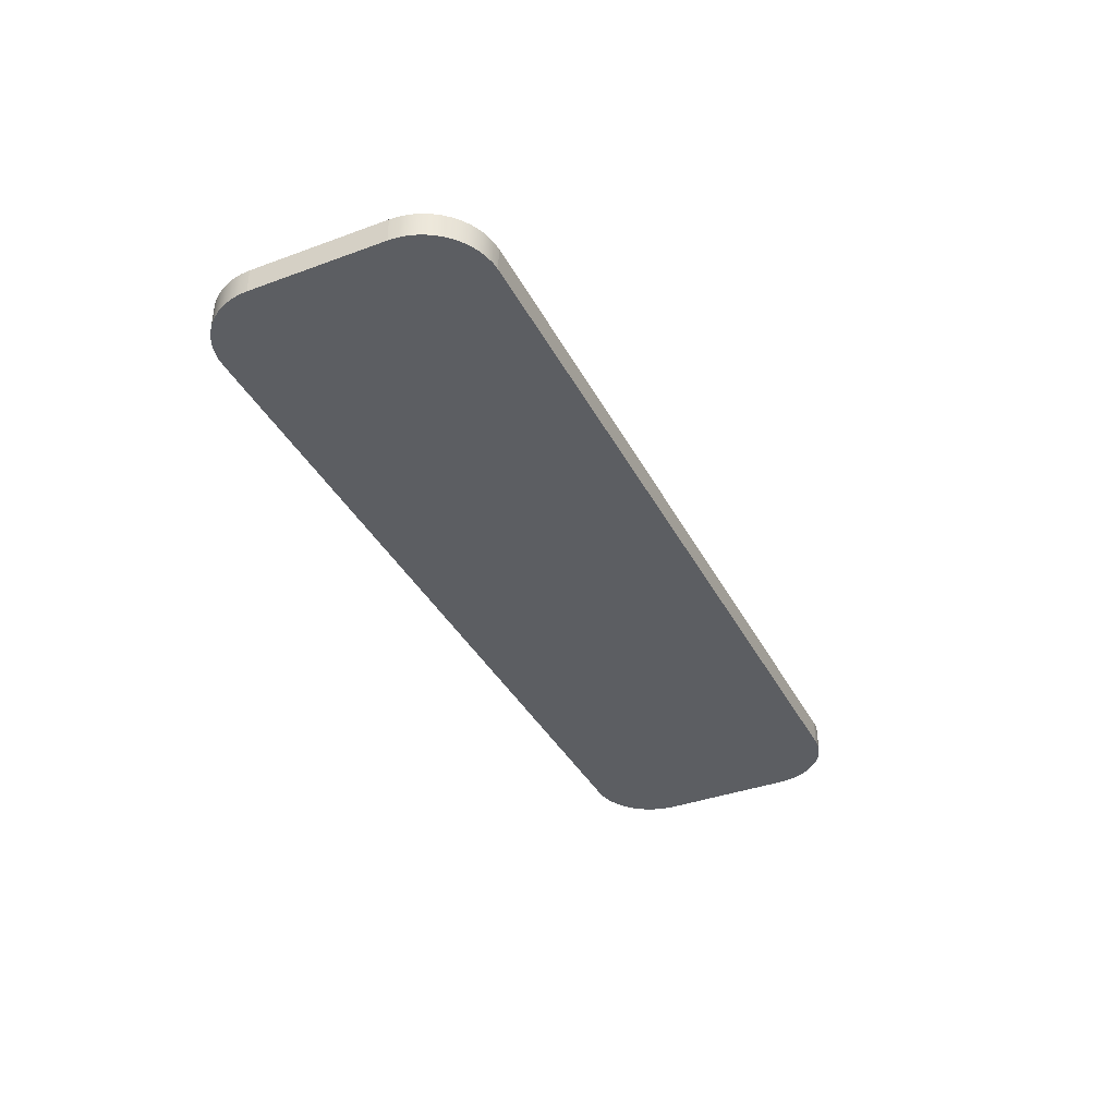
<metadata>
{"format":"obj","ext":"obj","renderer":"f3d","projection":"perspective","resolution":1024,"background":"white","views":[{"elev":-37.7,"azim":-64.9,"up":"+Z"}]}
</metadata>
<code>
o #ID21
v -0.08504 -0.3956 0.472
v -0.08514 -0.4184 0.472
v -0.08514 -0.397 0.472
v -0.08504 -0.4198 0.472
v -0.08477 -0.3942 0.472
v -0.08477 -0.4211 0.472
v -0.08432 -0.3929 0.472
v -0.08432 -0.4225 0.472
v -0.08371 -0.3917 0.472
v -0.08371 -0.4237 0.472
v -0.08293 -0.3905 0.472
v -0.08293 -0.4249 0.472
v -0.08201 -0.3894 0.472
v -0.08201 -0.4259 0.472
v -0.08096 -0.3885 0.472
v -0.08096 -0.4268 0.472
v -0.07979 -0.3877 0.472
v -0.07979 -0.4276 0.472
v -0.07854 -0.3871 0.472
v -0.07854 -0.4282 0.472
v -0.07722 -0.3867 0.472
v -0.07722 -0.4287 0.472
v -0.07585 -0.3864 0.472
v -0.07585 -0.429 0.472
v -0.07445 -0.3863 0.472
v -0.07445 -0.429 0.472
v 0.05375 -0.3863 0.472
v 0.05375 -0.429 0.472
v 0.05515 -0.3864 0.472
v 0.05515 -0.429 0.472
v 0.05652 -0.3867 0.472
v 0.05652 -0.4287 0.472
v 0.05784 -0.3871 0.472
v 0.05784 -0.4282 0.472
v 0.0591 -0.3877 0.472
v 0.0591 -0.4276 0.472
v 0.06026 -0.3885 0.472
v 0.06026 -0.4268 0.472
v 0.06131 -0.3894 0.472
v 0.06131 -0.4259 0.472
v 0.06223 -0.3905 0.472
v 0.06223 -0.4249 0.472
v 0.06301 -0.3917 0.472
v 0.06301 -0.4237 0.472
v 0.06362 -0.3929 0.472
v 0.06362 -0.4225 0.472
v 0.06407 -0.3942 0.472
v 0.06407 -0.4211 0.472
v 0.06435 -0.3956 0.472
v 0.06435 -0.4198 0.472
v 0.06444 -0.397 0.472
v 0.06444 -0.4184 0.472
v -0.07445 -0.3863 0.4761
v 0.05375 -0.3863 0.472
v -0.07445 -0.3863 0.472
v 0.05375 -0.3863 0.4761
v 0.05375 -0.3863 0.4761
v 0.05515 -0.3864 0.472
v 0.05375 -0.3863 0.472
v 0.05515 -0.3864 0.4761
v 0.05652 -0.3867 0.472
v 0.05652 -0.3867 0.4761
v 0.05784 -0.3871 0.472
v 0.05784 -0.3871 0.4761
v 0.0591 -0.3877 0.472
v 0.0591 -0.3877 0.4761
v 0.06026 -0.3885 0.472
v 0.06026 -0.3885 0.4761
v 0.06131 -0.3894 0.472
v 0.06131 -0.3894 0.4761
v 0.06223 -0.3905 0.4761
v 0.06223 -0.3905 0.472
v 0.06301 -0.3917 0.4761
v 0.06301 -0.3917 0.472
v 0.06362 -0.3929 0.4761
v 0.06362 -0.3929 0.472
v 0.06407 -0.3942 0.4761
v 0.06407 -0.3942 0.472
v 0.06435 -0.3956 0.4761
v 0.06435 -0.3956 0.472
v 0.06444 -0.397 0.4761
v 0.06444 -0.397 0.472
v 0.06444 -0.397 0.472
v 0.06444 -0.4184 0.4761
v 0.06444 -0.4184 0.472
v 0.06444 -0.397 0.4761
v 0.06444 -0.4184 0.472
v 0.06435 -0.4198 0.4761
v 0.06435 -0.4198 0.472
v 0.06444 -0.4184 0.4761
v 0.06407 -0.4211 0.4761
v 0.06407 -0.4211 0.472
v 0.06362 -0.4225 0.4761
v 0.06362 -0.4225 0.472
v 0.06301 -0.4237 0.4761
v 0.06301 -0.4237 0.472
v 0.06223 -0.4249 0.4761
v 0.06223 -0.4249 0.472
v 0.06131 -0.4259 0.4761
v 0.06131 -0.4259 0.472
v 0.06026 -0.4268 0.472
v 0.06026 -0.4268 0.4761
v 0.0591 -0.4276 0.472
v 0.0591 -0.4276 0.4761
v 0.05784 -0.4282 0.472
v 0.05784 -0.4282 0.4761
v 0.05652 -0.4287 0.472
v 0.05652 -0.4287 0.4761
v 0.05515 -0.429 0.472
v 0.05515 -0.429 0.4761
v 0.05375 -0.429 0.472
v 0.05375 -0.429 0.4761
v 0.05375 -0.429 0.4761
v -0.07445 -0.429 0.472
v 0.05375 -0.429 0.472
v -0.07445 -0.429 0.4761
v -0.07445 -0.429 0.4761
v -0.07585 -0.429 0.472
v -0.07445 -0.429 0.472
v -0.07585 -0.429 0.4761
v -0.07722 -0.4287 0.472
v -0.07722 -0.4287 0.4761
v -0.07854 -0.4282 0.472
v -0.07854 -0.4282 0.4761
v -0.07979 -0.4276 0.472
v -0.07979 -0.4276 0.4761
v -0.08096 -0.4268 0.472
v -0.08096 -0.4268 0.4761
v -0.08201 -0.4259 0.472
v -0.08201 -0.4259 0.4761
v -0.08293 -0.4249 0.4761
v -0.08293 -0.4249 0.472
v -0.08371 -0.4237 0.4761
v -0.08371 -0.4237 0.472
v -0.08432 -0.4225 0.4761
v -0.08432 -0.4225 0.472
v -0.08477 -0.4211 0.4761
v -0.08477 -0.4211 0.472
v -0.08504 -0.4198 0.4761
v -0.08504 -0.4198 0.472
v -0.08514 -0.4184 0.4761
v -0.08514 -0.4184 0.472
v -0.08514 -0.397 0.4761
v -0.08514 -0.4184 0.472
v -0.08514 -0.4184 0.4761
v -0.08514 -0.397 0.472
v -0.08504 -0.3956 0.4761
v -0.08514 -0.397 0.472
v -0.08514 -0.397 0.4761
v -0.08504 -0.3956 0.472
v -0.08477 -0.3942 0.4761
v -0.08477 -0.3942 0.472
v -0.08432 -0.3929 0.4761
v -0.08432 -0.3929 0.472
v -0.08371 -0.3917 0.4761
v -0.08371 -0.3917 0.472
v -0.08293 -0.3905 0.4761
v -0.08293 -0.3905 0.472
v -0.08201 -0.3894 0.4761
v -0.08201 -0.3894 0.472
v -0.08096 -0.3885 0.472
v -0.08096 -0.3885 0.4761
v -0.07979 -0.3877 0.472
v -0.07979 -0.3877 0.4761
v -0.07854 -0.3871 0.472
v -0.07854 -0.3871 0.4761
v -0.07722 -0.3867 0.472
v -0.07722 -0.3867 0.4761
v -0.07585 -0.3864 0.472
v -0.07585 -0.3864 0.4761
v -0.07445 -0.3863 0.472
v -0.07445 -0.3863 0.4761
v -0.07419 -0.3943 0.4801
v 0.05375 -0.3863 0.4761
v -0.07445 -0.3863 0.4761
v 0.05349 -0.3943 0.4801
v 0.0541 -0.3944 0.4801
v 0.05375 -0.3863 0.4761
v 0.05349 -0.3943 0.4801
v 0.05515 -0.3864 0.4761
v 0.05444 -0.3944 0.4801
v 0.05652 -0.3867 0.4761
v 0.05477 -0.3945 0.4801
v 0.05784 -0.3871 0.4761
v 0.05508 -0.3947 0.4801
v 0.0591 -0.3877 0.4761
v 0.05537 -0.3949 0.4801
v 0.06026 -0.3885 0.4761
v 0.05563 -0.3951 0.4801
v 0.06131 -0.3894 0.4761
v 0.05586 -0.3954 0.4801
v 0.06223 -0.3905 0.4761
v 0.05605 -0.3957 0.4801
v 0.06301 -0.3917 0.4761
v 0.0562 -0.396 0.4801
v 0.06362 -0.3929 0.4761
v 0.05632 -0.3963 0.4801
v 0.06407 -0.3942 0.4761
v 0.05638 -0.3966 0.4801
v 0.06435 -0.3956 0.4761
v 0.05643 -0.3973 0.4801
v 0.06444 -0.397 0.4761
v 0.06444 -0.4184 0.4761
v 0.05643 -0.3973 0.4801
v 0.05643 -0.4181 0.4801
v 0.06444 -0.397 0.4761
v 0.06435 -0.4198 0.4761
v 0.05638 -0.4187 0.4801
v 0.06407 -0.4211 0.4761
v 0.05632 -0.419 0.4801
v 0.06362 -0.4225 0.4761
v 0.0562 -0.4194 0.4801
v 0.06301 -0.4237 0.4761
v 0.05605 -0.4197 0.4801
v 0.06223 -0.4249 0.4761
v 0.05586 -0.42 0.4801
v 0.06131 -0.4259 0.4761
v 0.05563 -0.4202 0.4801
v 0.06026 -0.4268 0.4761
v 0.05537 -0.4205 0.4801
v 0.0591 -0.4276 0.4761
v 0.05508 -0.4207 0.4801
v 0.05784 -0.4282 0.4761
v 0.05477 -0.4208 0.4801
v 0.05652 -0.4287 0.4761
v 0.05444 -0.4209 0.4801
v 0.05515 -0.429 0.4761
v 0.0541 -0.421 0.4801
v 0.05375 -0.429 0.4761
v 0.05349 -0.421 0.4801
v 0.05375 -0.429 0.4761
v -0.07419 -0.421 0.4801
v -0.07445 -0.429 0.4761
v 0.05349 -0.421 0.4801
v -0.0748 -0.421 0.4801
v -0.07585 -0.429 0.4761
v -0.07514 -0.4209 0.4801
v -0.07722 -0.4287 0.4761
v -0.07547 -0.4208 0.4801
v -0.07854 -0.4282 0.4761
v -0.07578 -0.4207 0.4801
v -0.07979 -0.4276 0.4761
v -0.07607 -0.4205 0.4801
v -0.08096 -0.4268 0.4761
v -0.07633 -0.4202 0.4801
v -0.08201 -0.4259 0.4761
v -0.07656 -0.42 0.4801
v -0.08293 -0.4249 0.4761
v -0.07675 -0.4197 0.4801
v -0.08371 -0.4237 0.4761
v -0.0769 -0.4194 0.4801
v -0.08432 -0.4225 0.4761
v -0.07702 -0.419 0.4801
v -0.08477 -0.4211 0.4761
v -0.07708 -0.4187 0.4801
v -0.08504 -0.4198 0.4761
v -0.07712 -0.4181 0.4801
v -0.08514 -0.4184 0.4761
v -0.07712 -0.4181 0.4801
v -0.08514 -0.397 0.4761
v -0.08514 -0.4184 0.4761
v -0.07712 -0.3973 0.4801
v -0.08504 -0.3956 0.4761
v -0.07708 -0.3966 0.4801
v -0.08477 -0.3942 0.4761
v -0.07702 -0.3963 0.4801
v -0.08432 -0.3929 0.4761
v -0.0769 -0.396 0.4801
v -0.08371 -0.3917 0.4761
v -0.07675 -0.3957 0.4801
v -0.08293 -0.3905 0.4761
v -0.07656 -0.3954 0.4801
v -0.08201 -0.3894 0.4761
v -0.07633 -0.3951 0.4801
v -0.08096 -0.3885 0.4761
v -0.07607 -0.3949 0.4801
v -0.07979 -0.3877 0.4761
v -0.07578 -0.3947 0.4801
v -0.07854 -0.3871 0.4761
v -0.07547 -0.3945 0.4801
v -0.07722 -0.3867 0.4761
v -0.07514 -0.3944 0.4801
v -0.07585 -0.3864 0.4761
v -0.0748 -0.3944 0.4801
v -0.07445 -0.3863 0.4761
v -0.07419 -0.3943 0.4801
v 0.05349 -0.3943 0.4801
v -0.07419 -0.3943 0.4774
v 0.05349 -0.3943 0.4774
v -0.07419 -0.3943 0.4801
v 0.0541 -0.3944 0.4801
v 0.05349 -0.3943 0.4774
v 0.0541 -0.3944 0.4774
v 0.05349 -0.3943 0.4801
v 0.05444 -0.3944 0.4801
v 0.05444 -0.3944 0.4774
v 0.05477 -0.3945 0.4801
v 0.05477 -0.3945 0.4774
v 0.05508 -0.3947 0.4801
v 0.05508 -0.3947 0.4774
v 0.05537 -0.3949 0.4801
v 0.05537 -0.3949 0.4774
v 0.05563 -0.3951 0.4801
v 0.05563 -0.3951 0.4774
v 0.05586 -0.3954 0.4774
v 0.05586 -0.3954 0.4801
v 0.05605 -0.3957 0.4774
v 0.05605 -0.3957 0.4801
v 0.0562 -0.396 0.4774
v 0.0562 -0.396 0.4801
v 0.05632 -0.3963 0.4774
v 0.05632 -0.3963 0.4801
v 0.05638 -0.3966 0.4774
v 0.05638 -0.3966 0.4801
v 0.05643 -0.3973 0.4774
v 0.05643 -0.3973 0.4801
v 0.05643 -0.3973 0.4801
v 0.05643 -0.4181 0.4774
v 0.05643 -0.4181 0.4801
v 0.05643 -0.3973 0.4774
v 0.05643 -0.4181 0.4801
v 0.05638 -0.4187 0.4774
v 0.05638 -0.4187 0.4801
v 0.05643 -0.4181 0.4774
v 0.05632 -0.419 0.4774
v 0.05632 -0.419 0.4801
v 0.0562 -0.4194 0.4774
v 0.0562 -0.4194 0.4801
v 0.05605 -0.4197 0.4774
v 0.05605 -0.4197 0.4801
v 0.05586 -0.42 0.4774
v 0.05586 -0.42 0.4801
v 0.05563 -0.4202 0.4774
v 0.05563 -0.4202 0.4801
v 0.05537 -0.4205 0.4801
v 0.05537 -0.4205 0.4774
v 0.05508 -0.4207 0.4801
v 0.05508 -0.4207 0.4774
v 0.05477 -0.4208 0.4801
v 0.05477 -0.4208 0.4774
v 0.05444 -0.4209 0.4801
v 0.05444 -0.4209 0.4774
v 0.0541 -0.421 0.4801
v 0.0541 -0.421 0.4774
v 0.05349 -0.421 0.4801
v 0.05349 -0.421 0.4774
v -0.07419 -0.421 0.4801
v 0.05349 -0.421 0.4774
v -0.07419 -0.421 0.4774
v 0.05349 -0.421 0.4801
v -0.0748 -0.421 0.4801
v -0.07419 -0.421 0.4774
v -0.0748 -0.421 0.4774
v -0.07419 -0.421 0.4801
v -0.07514 -0.4209 0.4801
v -0.07514 -0.4209 0.4774
v -0.07547 -0.4208 0.4801
v -0.07547 -0.4208 0.4774
v -0.07578 -0.4207 0.4801
v -0.07578 -0.4207 0.4774
v -0.07607 -0.4205 0.4801
v -0.07607 -0.4205 0.4774
v -0.07633 -0.4202 0.4801
v -0.07633 -0.4202 0.4774
v -0.07656 -0.42 0.4774
v -0.07656 -0.42 0.4801
v -0.07675 -0.4197 0.4774
v -0.07675 -0.4197 0.4801
v -0.0769 -0.4194 0.4774
v -0.0769 -0.4194 0.4801
v -0.07702 -0.419 0.4774
v -0.07702 -0.419 0.4801
v -0.07708 -0.4187 0.4774
v -0.07708 -0.4187 0.4801
v -0.07712 -0.4181 0.4774
v -0.07712 -0.4181 0.4801
v -0.07712 -0.3973 0.4774
v -0.07712 -0.4181 0.4801
v -0.07712 -0.4181 0.4774
v -0.07712 -0.3973 0.4801
v -0.07708 -0.3966 0.4774
v -0.07712 -0.3973 0.4801
v -0.07712 -0.3973 0.4774
v -0.07708 -0.3966 0.4801
v -0.07702 -0.3963 0.4774
v -0.07702 -0.3963 0.4801
v -0.0769 -0.396 0.4774
v -0.0769 -0.396 0.4801
v -0.07675 -0.3957 0.4774
v -0.07675 -0.3957 0.4801
v -0.07656 -0.3954 0.4774
v -0.07656 -0.3954 0.4801
v -0.07633 -0.3951 0.4774
v -0.07633 -0.3951 0.4801
v -0.07607 -0.3949 0.4801
v -0.07607 -0.3949 0.4774
v -0.07578 -0.3947 0.4801
v -0.07578 -0.3947 0.4774
v -0.07547 -0.3945 0.4801
v -0.07547 -0.3945 0.4774
v -0.07514 -0.3944 0.4801
v -0.07514 -0.3944 0.4774
v -0.0748 -0.3944 0.4801
v -0.0748 -0.3944 0.4774
v -0.07419 -0.3943 0.4801
v -0.07419 -0.3943 0.4774
f 1 2 3
f 3 2 1
f 2 1 4
f 4 1 2
f 4 1 5
f 5 1 4
f 4 5 6
f 6 5 4
f 6 5 7
f 7 5 6
f 6 7 8
f 8 7 6
f 8 7 9
f 9 7 8
f 8 9 10
f 10 9 8
f 10 9 11
f 11 9 10
f 10 11 12
f 12 11 10
f 12 11 13
f 13 11 12
f 12 13 14
f 14 13 12
f 14 13 15
f 15 13 14
f 14 15 16
f 16 15 14
f 16 15 17
f 17 15 16
f 16 17 18
f 18 17 16
f 18 17 19
f 19 17 18
f 18 19 20
f 20 19 18
f 20 19 21
f 21 19 20
f 20 21 22
f 22 21 20
f 22 21 23
f 23 21 22
f 22 23 24
f 24 23 22
f 24 23 25
f 25 23 24
f 24 25 26
f 26 25 24
f 26 25 27
f 27 25 26
f 26 27 28
f 28 27 26
f 28 27 29
f 29 27 28
f 28 29 30
f 30 29 28
f 30 29 31
f 31 29 30
f 30 31 32
f 32 31 30
f 32 31 33
f 33 31 32
f 32 33 34
f 34 33 32
f 34 33 35
f 35 33 34
f 34 35 36
f 36 35 34
f 36 35 37
f 37 35 36
f 36 37 38
f 38 37 36
f 38 37 39
f 39 37 38
f 38 39 40
f 40 39 38
f 40 39 41
f 41 39 40
f 40 41 42
f 42 41 40
f 42 41 43
f 43 41 42
f 42 43 44
f 44 43 42
f 44 43 45
f 45 43 44
f 44 45 46
f 46 45 44
f 46 45 47
f 47 45 46
f 46 47 48
f 48 47 46
f 48 47 49
f 49 47 48
f 48 49 50
f 50 49 48
f 50 49 51
f 51 49 50
f 50 51 52
f 52 51 50
f 53 54 55
f 55 54 53
f 54 53 56
f 56 53 54
f 57 58 59
f 59 58 57
f 58 57 60
f 60 57 58
f 60 61 58
f 58 61 60
f 61 60 62
f 62 60 61
f 62 63 61
f 61 63 62
f 63 62 64
f 64 62 63
f 64 65 63
f 63 65 64
f 65 64 66
f 66 64 65
f 66 67 65
f 65 67 66
f 67 66 68
f 68 66 67
f 68 69 67
f 67 69 68
f 69 68 70
f 70 68 69
f 69 71 72
f 72 71 69
f 71 69 70
f 70 69 71
f 72 73 74
f 74 73 72
f 73 72 71
f 71 72 73
f 74 75 76
f 76 75 74
f 75 74 73
f 73 74 75
f 76 77 78
f 78 77 76
f 77 76 75
f 75 76 77
f 78 79 80
f 80 79 78
f 79 78 77
f 77 78 79
f 80 81 82
f 82 81 80
f 81 80 79
f 79 80 81
f 83 84 85
f 85 84 83
f 84 83 86
f 86 83 84
f 87 88 89
f 89 88 87
f 88 87 90
f 90 87 88
f 89 91 92
f 92 91 89
f 91 89 88
f 88 89 91
f 92 93 94
f 94 93 92
f 93 92 91
f 91 92 93
f 94 95 96
f 96 95 94
f 95 94 93
f 93 94 95
f 96 97 98
f 98 97 96
f 97 96 95
f 95 96 97
f 98 99 100
f 100 99 98
f 99 98 97
f 97 98 99
f 99 101 100
f 100 101 99
f 101 99 102
f 102 99 101
f 102 103 101
f 101 103 102
f 103 102 104
f 104 102 103
f 104 105 103
f 103 105 104
f 105 104 106
f 106 104 105
f 106 107 105
f 105 107 106
f 107 106 108
f 108 106 107
f 108 109 107
f 107 109 108
f 109 108 110
f 110 108 109
f 110 111 109
f 109 111 110
f 111 110 112
f 112 110 111
f 113 114 115
f 115 114 113
f 114 113 116
f 116 113 114
f 117 118 119
f 119 118 117
f 118 117 120
f 120 117 118
f 120 121 118
f 118 121 120
f 121 120 122
f 122 120 121
f 122 123 121
f 121 123 122
f 123 122 124
f 124 122 123
f 124 125 123
f 123 125 124
f 125 124 126
f 126 124 125
f 126 127 125
f 125 127 126
f 127 126 128
f 128 126 127
f 128 129 127
f 127 129 128
f 129 128 130
f 130 128 129
f 131 129 130
f 130 129 131
f 129 131 132
f 132 131 129
f 133 132 131
f 131 132 133
f 132 133 134
f 134 133 132
f 135 134 133
f 133 134 135
f 134 135 136
f 136 135 134
f 137 136 135
f 135 136 137
f 136 137 138
f 138 137 136
f 139 138 137
f 137 138 139
f 138 139 140
f 140 139 138
f 141 140 139
f 139 140 141
f 140 141 142
f 142 141 140
f 143 144 145
f 145 144 143
f 144 143 146
f 146 143 144
f 147 148 149
f 149 148 147
f 148 147 150
f 150 147 148
f 151 150 147
f 147 150 151
f 150 151 152
f 152 151 150
f 153 152 151
f 151 152 153
f 152 153 154
f 154 153 152
f 155 154 153
f 153 154 155
f 154 155 156
f 156 155 154
f 157 156 155
f 155 156 157
f 156 157 158
f 158 157 156
f 159 158 157
f 157 158 159
f 158 159 160
f 160 159 158
f 159 161 160
f 160 161 159
f 161 159 162
f 162 159 161
f 162 163 161
f 161 163 162
f 163 162 164
f 164 162 163
f 164 165 163
f 163 165 164
f 165 164 166
f 166 164 165
f 166 167 165
f 165 167 166
f 167 166 168
f 168 166 167
f 168 169 167
f 167 169 168
f 169 168 170
f 170 168 169
f 170 171 169
f 169 171 170
f 171 170 172
f 172 170 171
f 173 174 175
f 175 174 173
f 174 173 176
f 176 173 174
f 177 178 179
f 179 178 177
f 178 177 180
f 180 177 178
f 181 180 177
f 177 180 181
f 180 181 182
f 182 181 180
f 183 182 181
f 181 182 183
f 182 183 184
f 184 183 182
f 185 184 183
f 183 184 185
f 184 185 186
f 186 185 184
f 187 186 185
f 185 186 187
f 186 187 188
f 188 187 186
f 189 188 187
f 187 188 189
f 188 189 190
f 190 189 188
f 191 190 189
f 189 190 191
f 190 191 192
f 192 191 190
f 193 192 191
f 191 192 193
f 192 193 194
f 194 193 192
f 195 194 193
f 193 194 195
f 194 195 196
f 196 195 194
f 197 196 195
f 195 196 197
f 196 197 198
f 198 197 196
f 199 198 197
f 197 198 199
f 198 199 200
f 200 199 198
f 201 200 199
f 199 200 201
f 200 201 202
f 202 201 200
f 203 204 205
f 205 204 203
f 204 203 206
f 206 203 204
f 207 205 208
f 208 205 207
f 205 207 203
f 203 207 205
f 209 208 210
f 210 208 209
f 208 209 207
f 207 209 208
f 211 210 212
f 212 210 211
f 210 211 209
f 209 211 210
f 213 212 214
f 214 212 213
f 212 213 211
f 211 213 212
f 215 214 216
f 216 214 215
f 214 215 213
f 213 215 214
f 217 216 218
f 218 216 217
f 216 217 215
f 215 217 216
f 219 218 220
f 220 218 219
f 218 219 217
f 217 219 218
f 221 220 222
f 222 220 221
f 220 221 219
f 219 221 220
f 223 222 224
f 224 222 223
f 222 223 221
f 221 223 222
f 225 224 226
f 226 224 225
f 224 225 223
f 223 225 224
f 227 226 228
f 228 226 227
f 226 227 225
f 225 227 226
f 229 228 230
f 230 228 229
f 228 229 227
f 227 229 228
f 231 232 233
f 233 232 231
f 232 231 234
f 234 231 232
f 233 235 236
f 236 235 233
f 235 233 232
f 232 233 235
f 236 237 238
f 238 237 236
f 237 236 235
f 235 236 237
f 238 239 240
f 240 239 238
f 239 238 237
f 237 238 239
f 240 241 242
f 242 241 240
f 241 240 239
f 239 240 241
f 242 243 244
f 244 243 242
f 243 242 241
f 241 242 243
f 244 245 246
f 246 245 244
f 245 244 243
f 243 244 245
f 246 247 248
f 248 247 246
f 247 246 245
f 245 246 247
f 248 249 250
f 250 249 248
f 249 248 247
f 247 248 249
f 250 251 252
f 252 251 250
f 251 250 249
f 249 250 251
f 252 253 254
f 254 253 252
f 253 252 251
f 251 252 253
f 254 255 256
f 256 255 254
f 255 254 253
f 253 254 255
f 256 257 258
f 258 257 256
f 257 256 255
f 255 256 257
f 259 260 261
f 261 260 259
f 260 259 262
f 262 259 260
f 262 263 260
f 260 263 262
f 263 262 264
f 264 262 263
f 264 265 263
f 263 265 264
f 265 264 266
f 266 264 265
f 266 267 265
f 265 267 266
f 267 266 268
f 268 266 267
f 268 269 267
f 267 269 268
f 269 268 270
f 270 268 269
f 270 271 269
f 269 271 270
f 271 270 272
f 272 270 271
f 272 273 271
f 271 273 272
f 273 272 274
f 274 272 273
f 274 275 273
f 273 275 274
f 275 274 276
f 276 274 275
f 276 277 275
f 275 277 276
f 277 276 278
f 278 276 277
f 278 279 277
f 277 279 278
f 279 278 280
f 280 278 279
f 280 281 279
f 279 281 280
f 281 280 282
f 282 280 281
f 282 283 281
f 281 283 282
f 283 282 284
f 284 282 283
f 284 285 283
f 283 285 284
f 285 284 286
f 286 284 285
f 287 288 289
f 289 288 287
f 288 287 290
f 290 287 288
f 291 292 293
f 293 292 291
f 292 291 294
f 294 291 292
f 295 293 296
f 296 293 295
f 293 295 291
f 291 295 293
f 297 296 298
f 298 296 297
f 296 297 295
f 295 297 296
f 299 298 300
f 300 298 299
f 298 299 297
f 297 299 298
f 301 300 302
f 302 300 301
f 300 301 299
f 299 301 300
f 303 302 304
f 304 302 303
f 302 303 301
f 301 303 302
f 303 305 306
f 306 305 303
f 305 303 304
f 304 303 305
f 306 307 308
f 308 307 306
f 307 306 305
f 305 306 307
f 308 309 310
f 310 309 308
f 309 308 307
f 307 308 309
f 310 311 312
f 312 311 310
f 311 310 309
f 309 310 311
f 312 313 314
f 314 313 312
f 313 312 311
f 311 312 313
f 314 315 316
f 316 315 314
f 315 314 313
f 313 314 315
f 317 318 319
f 319 318 317
f 318 317 320
f 320 317 318
f 321 322 323
f 323 322 321
f 322 321 324
f 324 321 322
f 323 325 326
f 326 325 323
f 325 323 322
f 322 323 325
f 326 327 328
f 328 327 326
f 327 326 325
f 325 326 327
f 328 329 330
f 330 329 328
f 329 328 327
f 327 328 329
f 330 331 332
f 332 331 330
f 331 330 329
f 329 330 331
f 332 333 334
f 334 333 332
f 333 332 331
f 331 332 333
f 335 333 336
f 336 333 335
f 333 335 334
f 334 335 333
f 337 336 338
f 338 336 337
f 336 337 335
f 335 337 336
f 339 338 340
f 340 338 339
f 338 339 337
f 337 339 338
f 341 340 342
f 342 340 341
f 340 341 339
f 339 341 340
f 343 342 344
f 344 342 343
f 342 343 341
f 341 343 342
f 345 344 346
f 346 344 345
f 344 345 343
f 343 345 344
f 347 348 349
f 349 348 347
f 348 347 350
f 350 347 348
f 351 352 353
f 353 352 351
f 352 351 354
f 354 351 352
f 355 353 356
f 356 353 355
f 353 355 351
f 351 355 353
f 357 356 358
f 358 356 357
f 356 357 355
f 355 357 356
f 359 358 360
f 360 358 359
f 358 359 357
f 357 359 358
f 361 360 362
f 362 360 361
f 360 361 359
f 359 361 360
f 363 362 364
f 364 362 363
f 362 363 361
f 361 363 362
f 365 363 364
f 364 363 365
f 363 365 366
f 366 365 363
f 367 366 365
f 365 366 367
f 366 367 368
f 368 367 366
f 369 368 367
f 367 368 369
f 368 369 370
f 370 369 368
f 371 370 369
f 369 370 371
f 370 371 372
f 372 371 370
f 373 372 371
f 371 372 373
f 372 373 374
f 374 373 372
f 375 374 373
f 373 374 375
f 374 375 376
f 376 375 374
f 377 378 379
f 379 378 377
f 378 377 380
f 380 377 378
f 381 382 383
f 383 382 381
f 382 381 384
f 384 381 382
f 385 384 381
f 381 384 385
f 384 385 386
f 386 385 384
f 387 386 385
f 385 386 387
f 386 387 388
f 388 387 386
f 389 388 387
f 387 388 389
f 388 389 390
f 390 389 388
f 391 390 389
f 389 390 391
f 390 391 392
f 392 391 390
f 393 392 391
f 391 392 393
f 392 393 394
f 394 393 392
f 395 393 396
f 396 393 395
f 393 395 394
f 394 395 393
f 397 396 398
f 398 396 397
f 396 397 395
f 395 397 396
f 399 398 400
f 400 398 399
f 398 399 397
f 397 399 398
f 401 400 402
f 402 400 401
f 400 401 399
f 399 401 400
f 403 402 404
f 404 402 403
f 402 403 401
f 401 403 402
f 405 404 406
f 406 404 405
f 404 405 403
f 403 405 404

</code>
